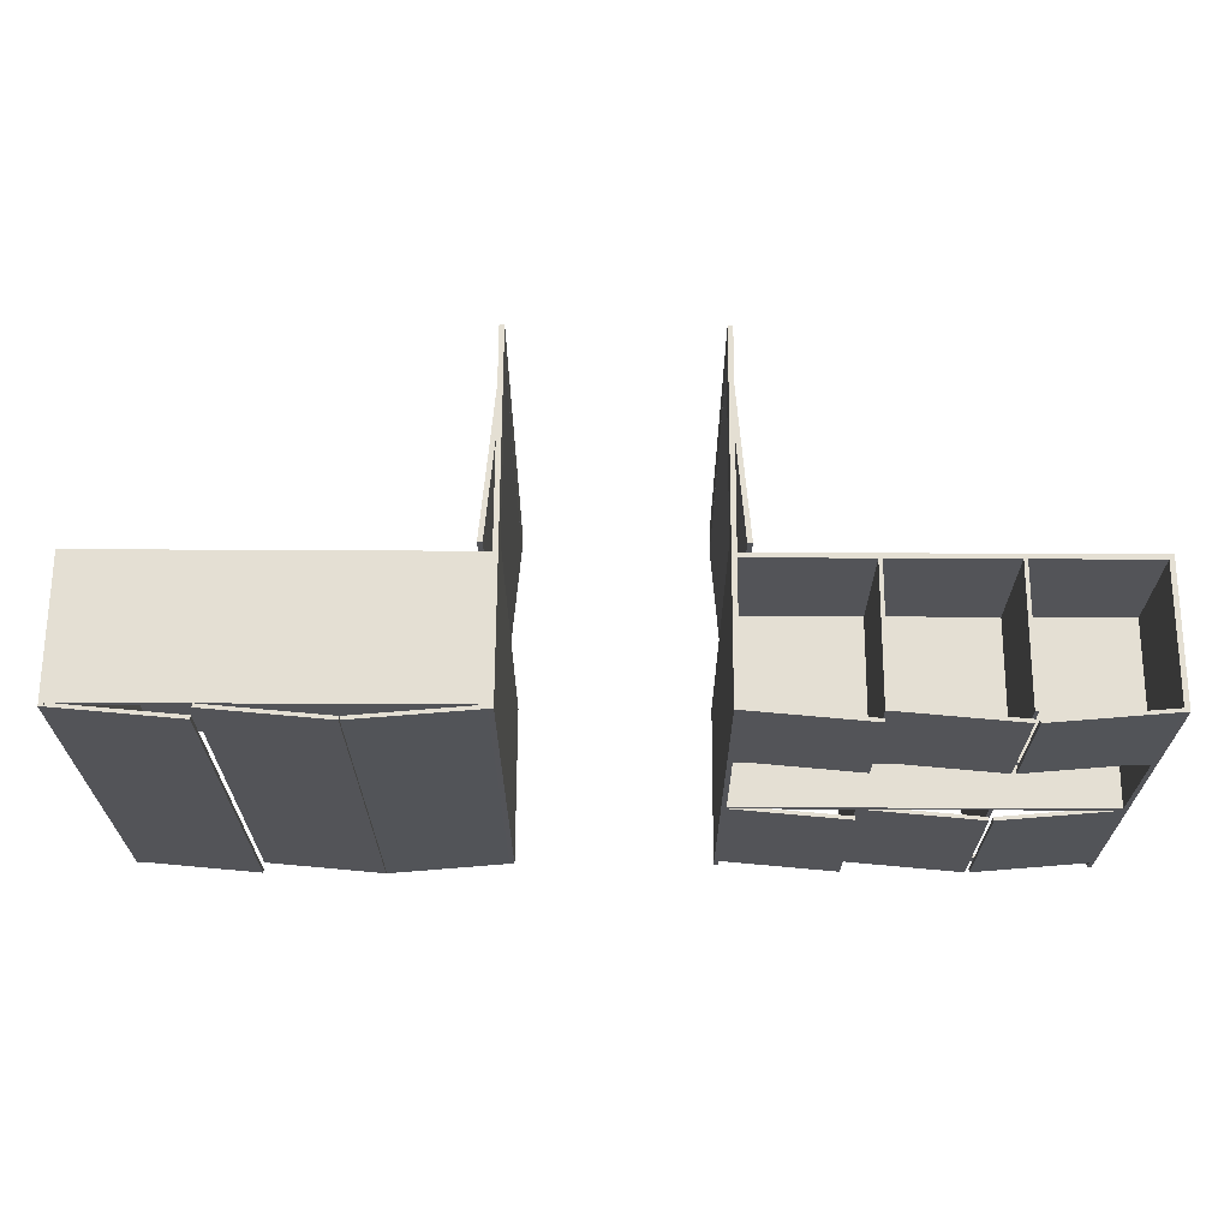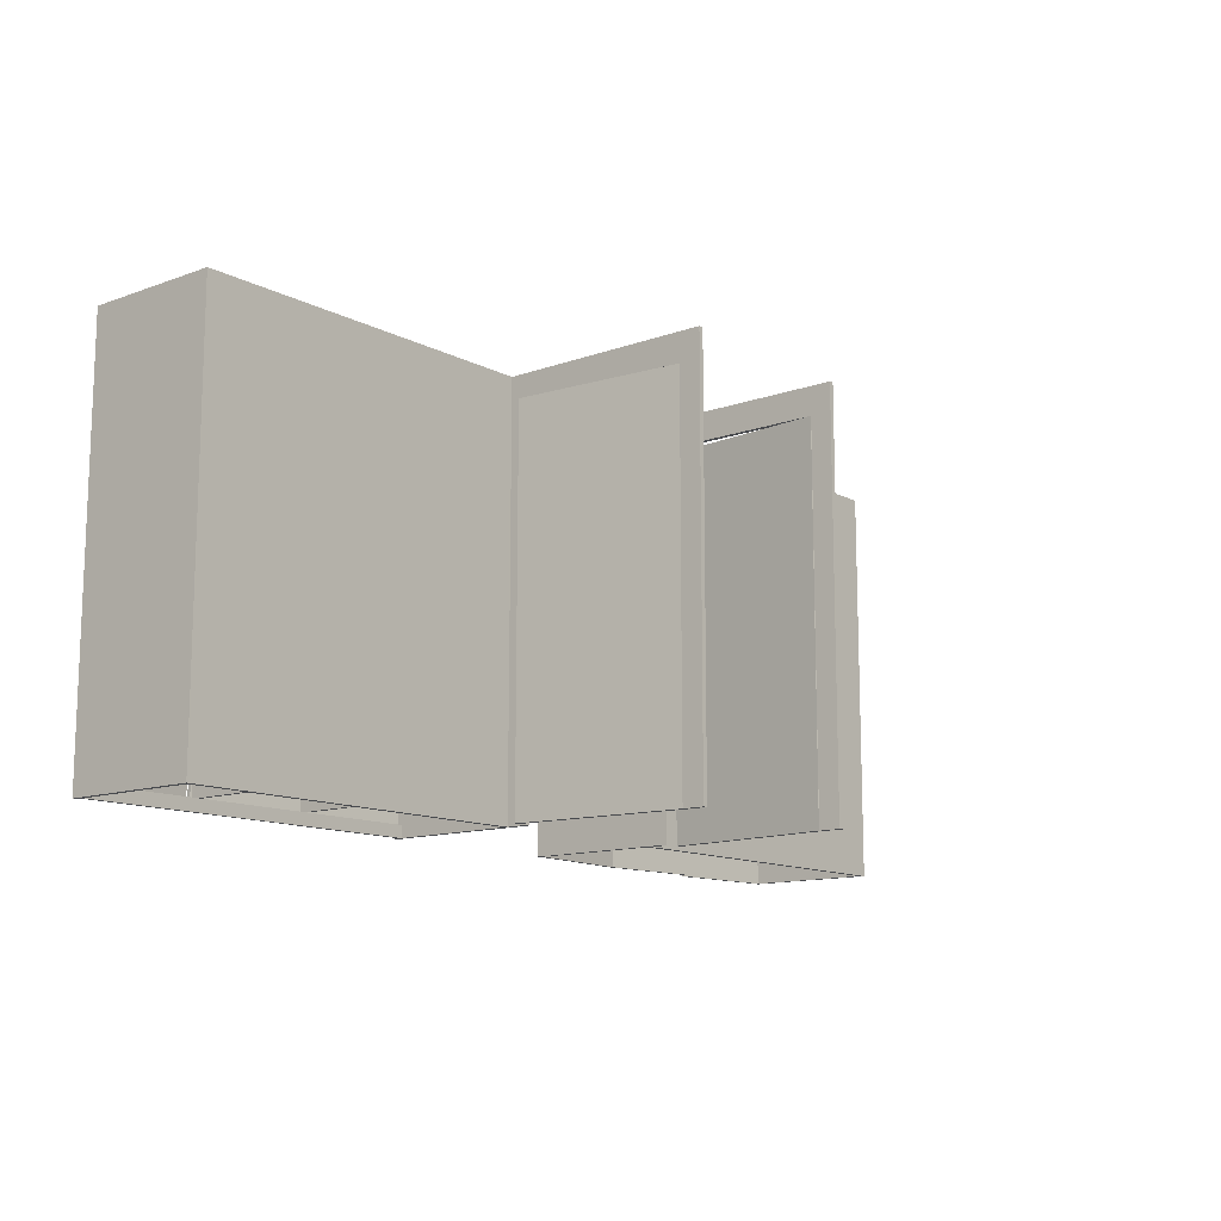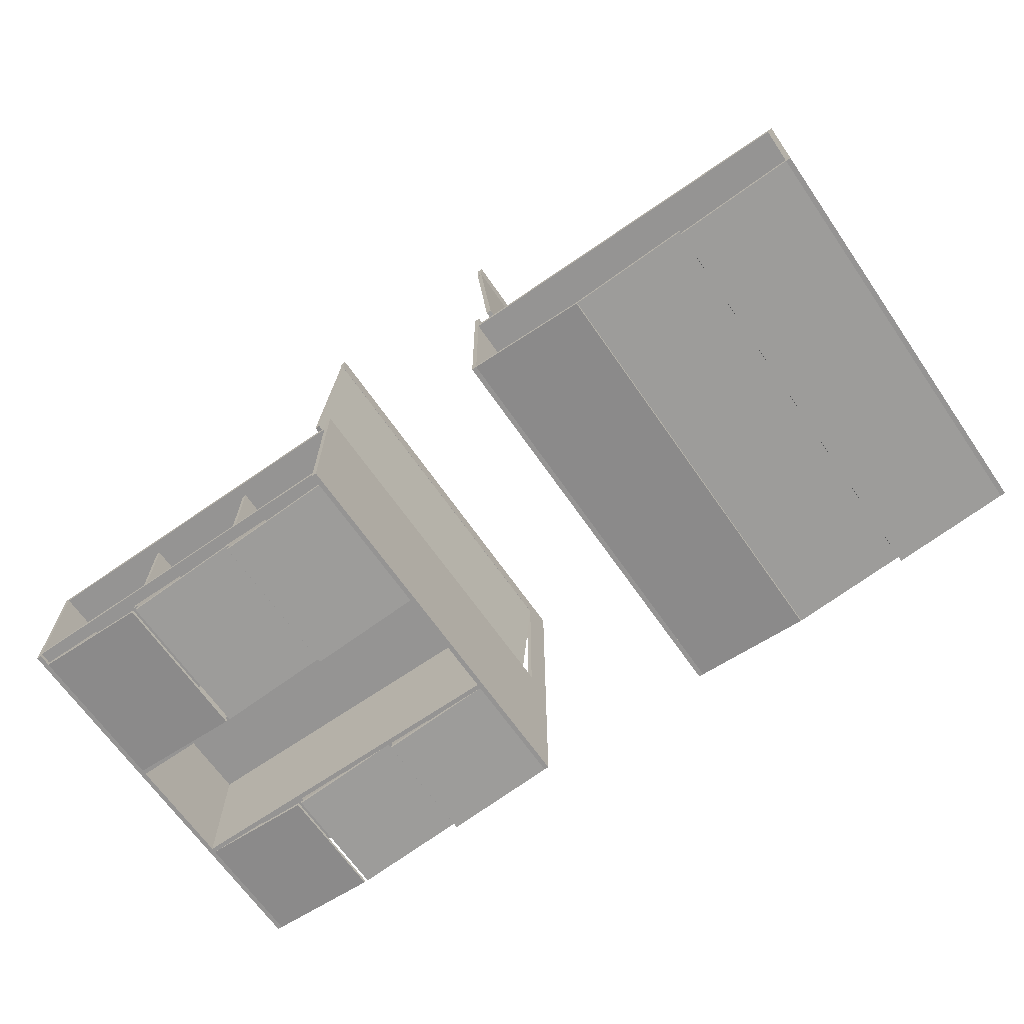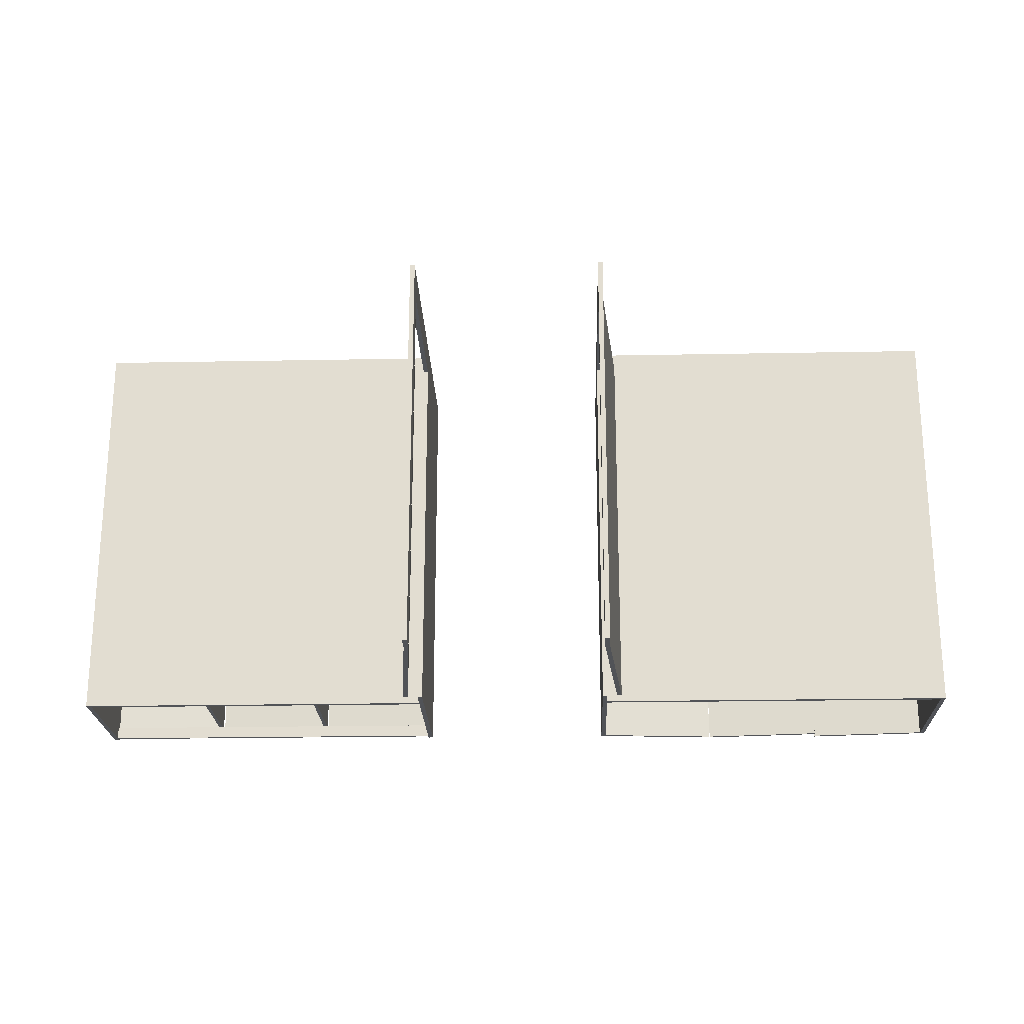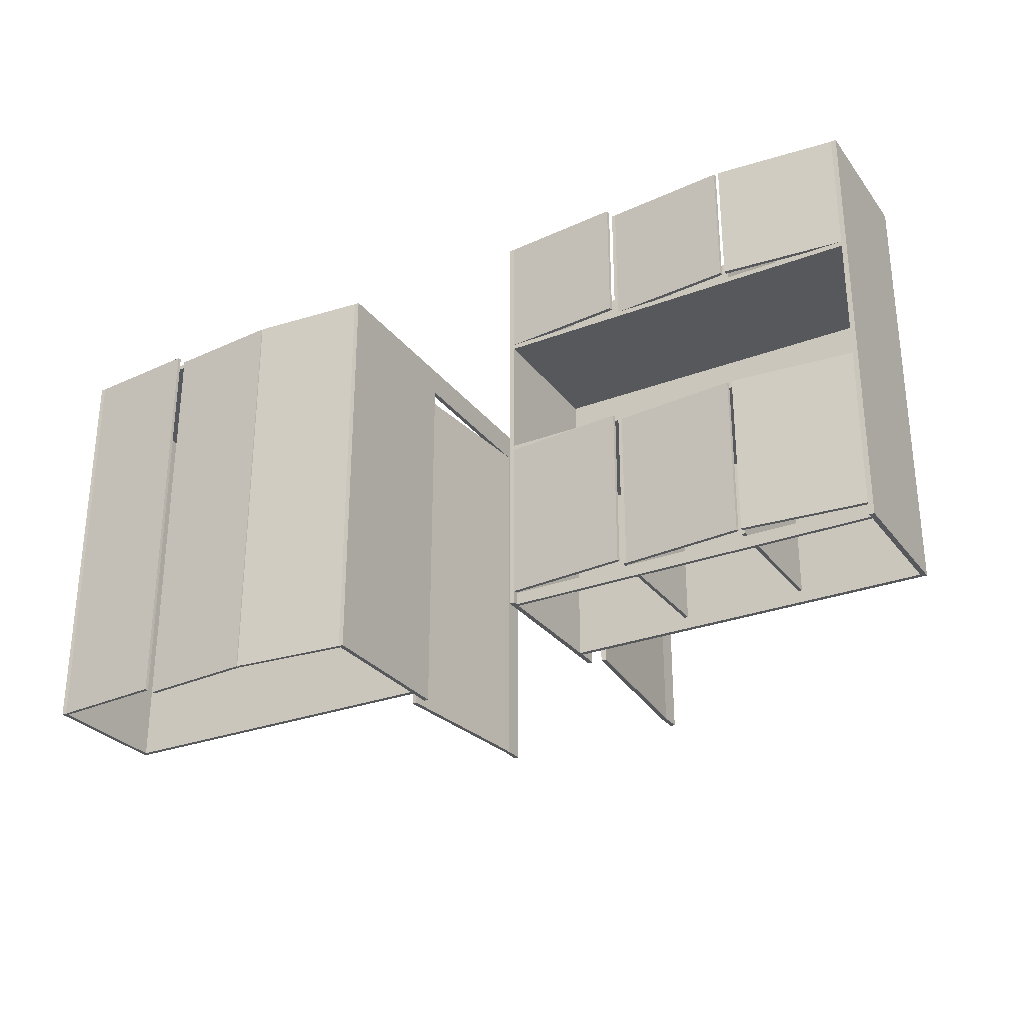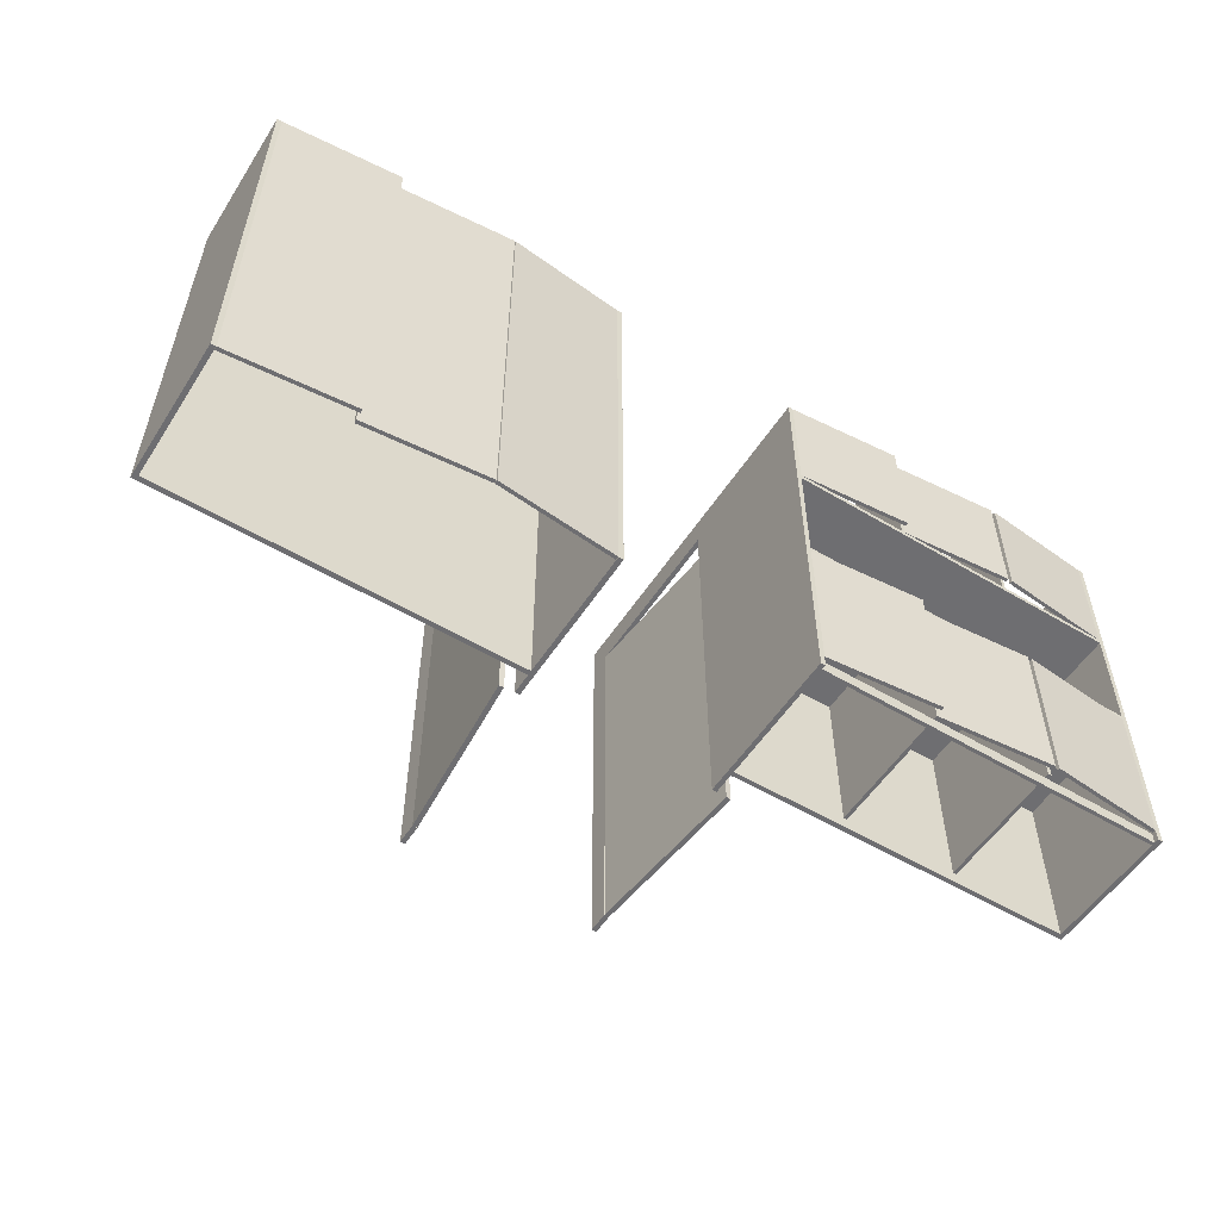
<metadata>
{"format":"obj","ext":"obj","renderer":"f3d","projection":"perspective","resolution":1024,"background":"white","views":[{"elev":66.4,"azim":-179.7,"up":"+Y"},{"elev":-12.4,"azim":-50.2,"up":"+Y"},{"elev":-67.1,"azim":34.8,"up":"+Z"},{"elev":-22.1,"azim":1.9,"up":"+Y"},{"elev":-28.5,"azim":-150.3,"up":"+Y"},{"elev":-54.4,"azim":147.7,"up":"+Y"}]}
</metadata>
<code>
v 60.82 0 -27
v 60.82 86 -27
v 85.39 0 -29.15
v 85.39 86 -29.15
v 85.32 0 -29.9
v 85.32 86 -29.9
v 60.75 0 -27.75
v 60.75 86 -27.75
f 1 3 4
f 3 5 6
f 5 7 8
f 7 1 2
f 7 5 3
f 3 1 7
f 8 4 6
f 4 8 2
f 1 4 2
f 3 6 4
f 5 8 6
f 7 2 8
v 85.45 0 -29.15
v 85.45 86 -29.15
v 110 0 -27
v 110 86 -27
v 110.1 0 -27.75
v 110.1 86 -27.75
v 85.51 0 -29.9
v 85.51 86 -29.9
f 9 11 12
f 11 13 14
f 13 15 16
f 15 9 10
f 15 13 11
f 11 9 15
f 16 12 14
f 12 16 10
f 9 12 10
f 11 14 12
f 13 16 14
f 15 10 16
v 110.1 0 -29.15
v 110.1 86 -29.15
v 134.7 0 -27
v 134.7 86 -27
v 134.8 0 -27.75
v 134.8 86 -27.75
v 110.2 0 -29.9
v 110.2 86 -29.9
f 17 19 20
f 19 21 22
f 21 23 24
f 23 17 18
f 23 21 19
f 19 17 23
f 24 20 22
f 20 24 18
f 17 20 18
f 19 22 20
f 21 24 22
f 23 18 24
v 62.89 0 5.8
v 62.89 80 5.8
v 59.75 0 41.66
v 59.75 80 41.66
v 60.75 0 41.75
v 60.75 80 41.75
v 63.89 0 5.887
v 63.89 80 5.887
f 25 27 28
f 27 29 30
f 29 31 32
f 31 25 26
f 25 31 29
f 29 27 25
f 26 30 32
f 30 26 28
f 25 28 26
f 27 30 28
f 29 32 30
f 31 26 32
v -31.18 61 -29.86
v -31.11 61 -29.11
v -31.18 86 -29.86
v -31.11 86 -29.11
v -55.25 86 -27.75
v -55.18 86 -27
v -55.25 61 -27.75
v -55.18 61 -27
f 33 35 36
f 35 37 38
f 37 39 40
f 39 33 40
f 39 35 33
f 35 39 37
f 40 34 36
f 36 38 40
f 33 36 34
f 35 38 36
f 37 40 38
f 33 34 40
v -6.167 61 -27.75
v -6.232 61 -27
v -6.167 86 -27.75
v -6.232 86 -27
v -30.24 86 -29.86
v -30.31 86 -29.11
v -30.24 61 -29.86
v -30.31 61 -29.11
f 41 43 44
f 43 45 46
f 45 47 48
f 47 41 48
f 47 43 41
f 43 47 45
f 48 42 44
f 44 46 48
f 41 44 42
f 43 46 44
f 45 48 46
f 41 42 48
v 18.75 61 -27.75
v 18.68 61 -27
v 18.75 86 -27.75
v 18.68 86 -27
v -5.325 86 -29.86
v -5.39 86 -29.11
v -5.325 61 -29.86
v -5.39 61 -29.11
f 49 51 52
f 51 53 54
f 53 55 56
f 55 49 56
f 55 51 49
f 51 55 53
f 56 50 52
f 52 54 56
f 49 52 50
f 51 54 52
f 53 56 54
f 49 50 56
v -31.18 2.5 -29.86
v -31.11 2.5 -29.11
v -31.18 35 -29.86
v -31.11 35 -29.11
v -55.25 35 -27.75
v -55.18 35 -27
v -55.25 2.5 -27.75
v -55.18 2.5 -27
f 57 59 60
f 59 61 62
f 61 63 64
f 63 57 64
f 63 59 57
f 59 63 61
f 64 58 60
f 60 62 64
f 57 60 58
f 59 62 60
f 61 64 62
f 57 58 64
v -6.167 2.5 -27.75
v -6.232 2.5 -27
v -6.167 35 -27.75
v -6.232 35 -27
v -30.24 35 -29.86
v -30.31 35 -29.11
v -30.24 2.5 -29.86
v -30.31 2.5 -29.11
f 65 67 68
f 67 69 70
f 69 71 72
f 71 65 72
f 71 67 65
f 67 71 69
f 72 66 68
f 68 70 72
f 65 68 66
f 67 70 68
f 69 72 70
f 65 66 72
v 18.75 2.5 -27.75
v 18.68 2.5 -27
v 18.75 35 -27.75
v 18.68 35 -27
v -5.325 35 -29.86
v -5.39 35 -29.11
v -5.325 2.5 -29.86
v -5.39 2.5 -29.11
f 73 75 76
f 75 77 78
f 77 79 80
f 79 73 80
f 79 75 73
f 75 79 77
f 80 74 76
f 76 78 80
f 73 76 74
f 75 78 76
f 77 80 78
f 73 74 80
v -31.08 61 -27.75
v -31.08 61 0.25
v -30.33 61 -27.75
v -30.33 61 0.25
v -30.33 86 -27.75
v -30.33 86 0.25
v -31.08 86 -27.75
v -31.08 86 0.25
f 81 83 84
f 83 85 86
f 85 87 88
f 87 81 82
f 87 85 83
f 83 81 87
f 88 84 86
f 84 88 82
f 81 84 82
f 83 86 84
f 85 88 86
f 87 82 88
v -5.417 61 -27.75
v -5.417 61 0.25
v -5.417 86 -27.75
v -5.417 86 0.25
v -6.167 86 -27.75
v -6.167 86 0.25
v -6.167 61 -27.75
v -6.167 61 0.25
f 89 91 92
f 91 93 94
f 93 95 96
f 95 89 90
f 95 91 89
f 91 95 93
f 96 90 92
f 92 94 96
f 89 92 90
f 91 94 92
f 93 96 94
f 95 90 96
v -55.25 61 0.25
v -55.25 60 0.25
v -55.25 61 -27.75
v -55.25 60 -27.75
v 18.75 61 -27.75
v 18.75 60 -27.75
v 18.75 61 0.25
v 18.75 60 0.25
f 97 99 100
f 99 101 102
f 101 103 104
f 103 97 98
f 97 103 101
f 101 99 97
f 98 102 104
f 102 98 100
f 97 100 98
f 99 102 100
f 101 104 102
f 103 98 104
v 18.75 0 -26.75
v 18.75 0 -26
v 18.75 2.5 -26.75
v 18.75 2.5 -26
v -55.25 2.5 -26.75
v -55.25 2.5 -26
v -55.25 0 -26.75
v -55.25 0 -26
f 105 107 108
f 107 109 110
f 109 111 112
f 111 105 106
f 107 111 109
f 111 107 105
f 108 110 112
f 112 106 108
f 105 108 106
f 107 110 108
f 109 112 110
f 111 106 112
v 60.75 86 0.25
v 60.75 85 0.25
v 60.75 86 -27
v 60.75 85 -27
v 134.8 86 -27
v 134.8 85 -27
v 134.8 86 0.25
v 134.8 85 0.25
f 113 115 116
f 115 117 118
f 117 119 120
f 119 113 114
f 113 119 117
f 117 115 113
f 114 118 120
f 118 114 116
f 113 116 114
f 115 118 116
f 117 120 118
f 119 114 120
v -31.08 2.5 -27.75
v -31.08 2.5 0.25
v -30.33 2.5 -27.75
v -30.33 2.5 0.25
v -30.33 35 -27.75
v -30.33 35 0.25
v -31.08 35 -27.75
v -31.08 35 0.25
f 121 123 124
f 123 125 126
f 125 127 128
f 127 121 122
f 127 125 123
f 123 121 127
f 128 124 126
f 124 128 122
f 121 124 122
f 123 126 124
f 125 128 126
f 127 122 128
v -5.417 2.5 -27.75
v -5.417 2.5 0.25
v -5.417 35 -27.75
v -5.417 35 0.25
v -6.167 35 -27.75
v -6.167 35 0.25
v -6.167 2.5 -27.75
v -6.167 2.5 0.25
f 129 131 132
f 131 133 134
f 133 135 136
f 135 129 130
f 135 131 129
f 131 135 133
f 136 130 132
f 132 134 136
f 129 132 130
f 131 134 132
f 133 136 134
f 135 130 136
v -55.25 36 0.25
v -55.25 35 0.25
v -55.25 36 -27.75
v -55.25 35 -27.75
v 18.75 36 -27.75
v 18.75 35 -27.75
v 18.75 36 0.25
v 18.75 35 0.25
f 137 139 140
f 139 141 142
f 141 143 144
f 143 137 138
f 137 143 141
f 141 139 137
f 138 142 144
f 142 138 140
f 137 140 138
f 139 142 140
f 141 144 142
f 143 138 144
v 15.61 0 5.887
v 15.61 80 5.887
v 18.75 0 41.75
v 18.75 80 41.75
v 19.75 0 41.66
v 19.75 80 41.66
v 16.61 0 5.8
v 16.61 80 5.8
f 145 147 148
f 147 149 150
f 149 151 152
f 151 145 146
f 149 145 151
f 145 149 147
f 150 152 146
f 146 148 150
f 145 148 146
f 147 150 148
f 149 152 150
f 151 146 152
v 19.75 86 -27.75
v 18.75 86 -27.75
v 19.75 0 -27.75
v 18.75 0 -27.75
v 19.75 0 5.75
v 18.75 0 5.75
v 19.75 80 5.75
v 18.75 80 5.75
v 19.75 80 41.75
v 18.75 80 41.75
v 19.75 0 41.75
v 18.75 0 41.75
v 19.75 0 46.25
v 18.75 0 46.25
v 19.75 86 46.25
v 18.75 86 46.25
f 153 155 156
f 155 157 158
f 157 159 160
f 159 161 162
f 161 163 164
f 163 165 166
f 165 167 168
f 167 153 154
f 159 157 155
f 167 159 153
f 155 153 159
f 161 165 163
f 159 167 161
f 165 161 167
f 160 156 158
f 168 154 160
f 156 160 154
f 162 164 166
f 160 162 168
f 166 168 162
f 153 156 154
f 155 158 156
f 157 160 158
f 159 162 160
f 161 164 162
f 163 166 164
f 165 168 166
f 167 154 168
v 18.75 0 1.25
v 18.75 86 1.25
v 18.75 0 0.25
v 18.75 86 0.25
v -56.25 0 0.25
v -56.25 86 0.25
v -56.25 0 1.25
v -56.25 86 1.25
f 169 171 172
f 171 173 174
f 173 175 176
f 175 169 170
f 169 175 173
f 173 171 169
f 170 174 176
f 174 170 172
f 169 172 170
f 171 174 172
f 173 176 174
f 175 170 176
v -55.25 0 0.25
v -55.25 86 0.25
v -55.25 0 -27.75
v -55.25 86 -27.75
v -56.25 0 -27.75
v -56.25 86 -27.75
v -56.25 0 0.25
v -56.25 86 0.25
f 177 179 180
f 179 181 182
f 181 183 184
f 183 177 178
f 179 183 181
f 183 179 177
f 180 182 184
f 184 178 180
f 177 180 178
f 179 182 180
f 181 184 182
f 183 178 184
v 60.75 0 1.25
v 60.75 86 1.25
v 135.8 0 1.25
v 135.8 86 1.25
v 135.8 0 0.25
v 135.8 86 0.25
v 60.75 0 0.25
v 60.75 86 0.25
f 185 187 188
f 187 189 190
f 189 191 192
f 191 185 186
f 187 185 191
f 191 189 187
f 188 192 186
f 192 188 190
f 185 188 186
f 187 190 188
f 189 192 190
f 191 186 192
v 134.8 0 0.25
v 134.8 86 0.25
v 135.8 0 0.25
v 135.8 86 0.25
v 135.8 0 -27.75
v 135.8 86 -27.75
v 134.8 0 -27.75
v 134.8 86 -27.75
f 193 195 196
f 195 197 198
f 197 199 200
f 199 193 194
f 195 193 199
f 199 197 195
f 196 200 194
f 200 196 198
f 193 196 194
f 195 198 196
f 197 200 198
f 199 194 200
v 59.75 86 -27.75
v 60.75 86 -27.75
v 59.75 86 46.25
v 60.75 86 46.25
v 59.75 0 46.25
v 60.75 0 46.25
v 59.75 0 41.75
v 60.75 0 41.75
v 59.75 80 41.75
v 60.75 80 41.75
v 59.75 80 5.75
v 60.75 80 5.75
v 59.75 0 5.75
v 60.75 0 5.75
v 59.75 0 -27.75
v 60.75 0 -27.75
f 201 203 204
f 203 205 206
f 205 207 208
f 207 209 210
f 209 211 212
f 211 213 214
f 213 215 216
f 215 201 202
f 209 207 205
f 211 209 203
f 205 203 209
f 211 215 213
f 203 201 211
f 215 211 201
f 210 206 208
f 212 204 210
f 206 210 204
f 212 214 216
f 204 212 202
f 216 202 212
f 201 204 202
f 203 206 204
f 205 208 206
f 207 210 208
f 209 212 210
f 211 214 212
f 213 216 214
f 215 202 216
v 18.75 0 -27.75
v 18.75 2.5 -27.75
v -55.25 2.5 -27.75
v -55.25 0 -27.75
v 60.75 86 0.25
v 134.8 86 0.25
v 134.8 86 -27
v 60.75 86 -27
v 18.75 2.5 -27.75
v -5.417 2.5 -27.75
v -5.417 35 -27.75
v 18.75 35 -27.75
v 18.75 2.5 -27.75
v -53.75 2.5 -27.75
v -29.58 2.5 -27.75
p 231
v -5.417 2.5 -27.75
p 232
v -55.25 2.5 -27.75
p 233
v 17.25 2.5 -27.75
p 234
v 18.75 0 -27.75
p 235
v -55.25 0 0.25
v 18.75 0 0.25
v 18.75 0 -27.75
v -55.25 0 -27.75
v 59.75 86 -27.75
v 59.75 86 46.25
v 59.75 0 46.25
v 59.75 0 41.75
v 59.75 80 41.75
v 59.75 80 5.75
v 59.75 0 5.75
v 59.75 0 -27.75
v 59.75 0 46.25
v 59.75 86 46.25
v 59.75 0 -27.75
v 59.75 86 -27.75
v 59.75 0 5.75
v 60.75 0 5.75
v 60.75 0 41.75
v 59.75 0 41.75
v 110.1 0 -27
v 110.1 0 -27.75
v 134.7 0 -27.75
v 134.7 0 -27
v -55.25 0 -27.75
v 18.75 0 -27.75
v 15.61 0 5.887
v 16.61 0 5.8
v 19.75 0 41.66
v 18.75 0 41.75
v 59.75 0 41.75
v 60.75 0 41.75
v 60.75 0 46.25
v 59.75 0 46.25
v 60.75 0 5.75
v 59.75 0 5.75
v 59.75 0 -27.75
v 60.75 0 -27.75
v 18.75 0 5.75
v 19.75 0 5.75
v 19.75 0 -27.75
v 18.75 0 -27.75
v 19.75 0 41.75
v 18.75 0 41.75
v 18.75 0 46.25
v 19.75 0 46.25
v -56.25 0 -73.75
v -56.25 0 46.25
v 135.8 0 46.25
v 135.8 0 -75
v 134.8 0 -27.75
v 60.75 0 -27.75
v -56.25 0 0.25
v -55.25 0 0.25
v -55.25 0 -27.75
v -56.25 0 -27.75
v -56.25 0 1.25
v 18.75 0 1.25
v 18.75 0 0.25
v -56.25 0 0.25
v 60.75 0 1.25
v 135.8 0 1.25
v 135.8 0 0.25
v 60.75 0 0.25
v 134.8 0 0.25
v 135.8 0 0.25
v 135.8 0 -27.75
v 134.8 0 -27.75

</code>
